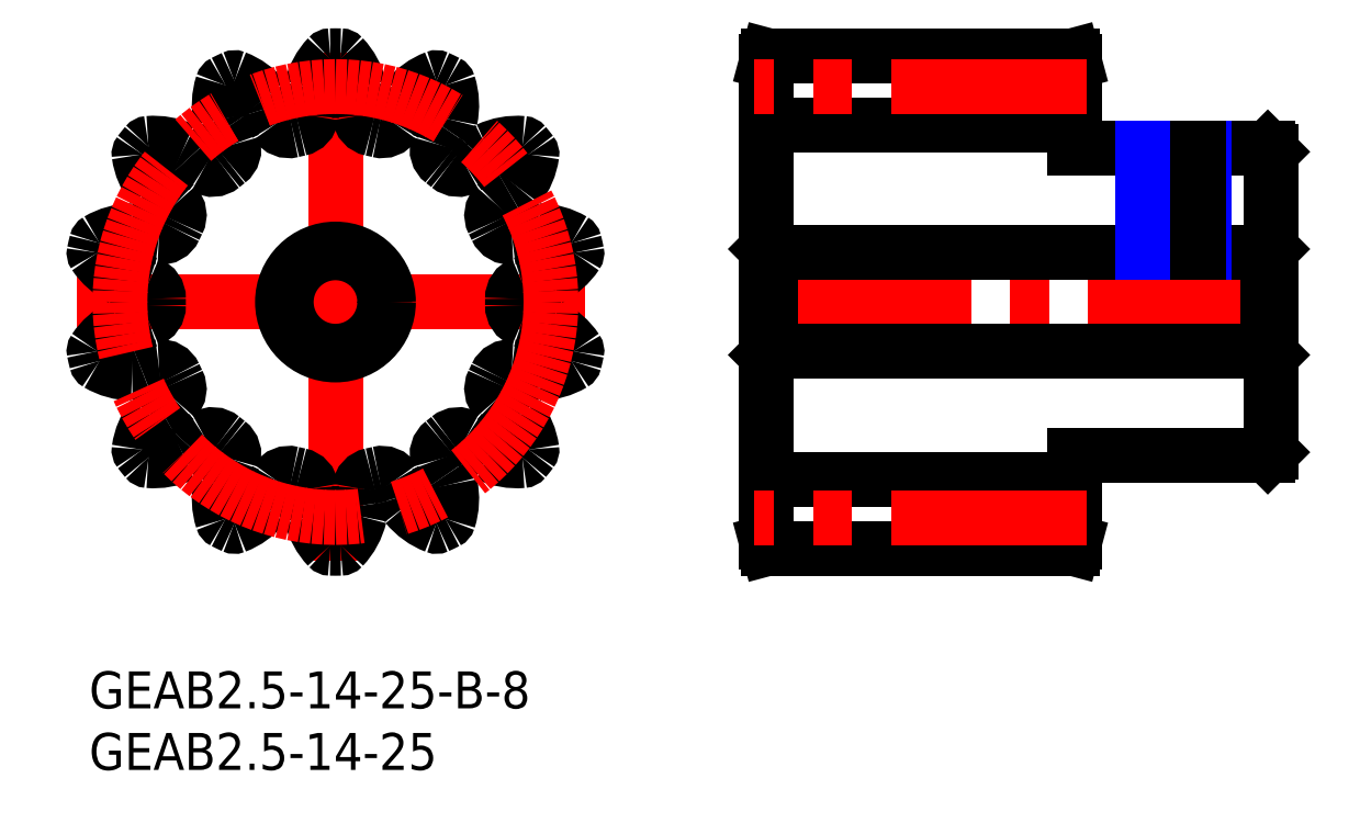
<metadata>
{"format":"dxf","ext":"dxf","renderer":"ezdxf+matplotlib","layout":"modelspace","background":"white","min_lineweight":24,"dpi":150}
</metadata>
<code>
0
SECTION
2
ENTITIES
0
INSERT
8
MSM_CONTINUOUS
2
*U2
10
0
20
0
30
0
0
INSERT
8
MSM_CONTINUOUS
2
*U3
10
0
20
0
30
0
0
LINE
8
MSM_CENTER
10
-1
20
30
30
0
11
41
21
30
31
0
0
LINE
8
MSM_CENTER
10
20
20
9
30
0
11
20
21
51
31
0
0
CIRCLE
8
MSM_CONTINUOUS
10
20
20
30
30
0
40
4
0
ARC
8
MSM_CONTINUOUS
10
34.9
20
36.97
30
0
40
5.6
50
296.4
51
326.2
0
ARC
8
MSM_CONTINUOUS
10
20
20
30
30
0
40
20
50
88.81
51
91.19
0
ARC
8
MSM_CONTINUOUS
10
19.59
20
49.75
30
0
40
0.25
50
91.19
51
136.7
0
ARC
8
MSM_CONTINUOUS
10
23.48
20
46.08
30
0
40
5.6
50
136.7
51
166.4
0
ARC
8
MSM_CONTINUOUS
10
20
20
46.92
30
0
40
2.016
50
166.4
51
190.4
0
ARC
8
MSM_CONTINUOUS
10
13.43
20
45.71
30
0
40
4.667
50
353
51
10.37
0
ARC
8
MSM_CONTINUOUS
10
16.82
20
45.3
30
0
40
1.25
50
281.7
51
353
0
ARC
8
MSM_CONTINUOUS
10
20
20
30
30
0
40
14.38
50
101.7
51
104
0
ARC
8
MSM_CONTINUOUS
10
16.23
20
45.16
30
0
40
1.25
50
212.7
51
284
0
ARC
8
MSM_CONTINUOUS
10
19.1
20
47.01
30
0
40
4.667
50
195.3
51
212.7
0
ARC
8
MSM_CONTINUOUS
10
12.66
20
45.24
30
0
40
2.016
50
15.32
51
39.29
0
ARC
8
MSM_CONTINUOUS
10
9.886
20
42.97
30
0
40
5.6
50
39.29
51
69.03
0
ARC
8
MSM_CONTINUOUS
10
11.8
20
47.97
30
0
40
0.25
50
69.03
51
114.5
0
ARC
8
MSM_CONTINUOUS
10
20
20
30
30
0
40
20
50
114.5
51
116.9
0
ARC
8
MSM_CONTINUOUS
10
11.06
20
47.61
30
0
40
0.25
50
116.9
51
162.4
0
ARC
8
MSM_CONTINUOUS
10
16.16
20
46
30
0
40
5.6
50
162.4
51
192.1
0
ARC
8
MSM_CONTINUOUS
10
12.66
20
45.24
30
0
40
2.016
50
192.1
51
216.1
0
ARC
8
MSM_CONTINUOUS
10
7.26
20
41.31
30
0
40
4.667
50
18.73
51
36.08
0
ARC
8
MSM_CONTINUOUS
10
10.5
20
42.4
30
0
40
1.25
50
307.5
51
18.73
0
ARC
8
MSM_CONTINUOUS
10
20
20
30
30
0
40
14.37
50
127.5
51
129.7
0
ARC
8
MSM_CONTINUOUS
10
10.02
20
42.03
30
0
40
1.25
50
238.4
51
309.7
0
ARC
8
MSM_CONTINUOUS
10
11.81
20
44.94
30
0
40
4.667
50
221.1
51
238.4
0
ARC
8
MSM_CONTINUOUS
10
6.774
20
40.55
30
0
40
2.016
50
41.03
51
65
0
ARC
8
MSM_CONTINUOUS
10
5.259
20
37.3
30
0
40
5.6
50
65
51
94.74
0
ARC
8
MSM_CONTINUOUS
10
4.817
20
42.63
30
0
40
0.25
50
94.74
51
140.2
0
ARC
8
MSM_CONTINUOUS
10
20
20
30
30
0
40
20
50
140.2
51
142.6
0
ARC
8
MSM_CONTINUOUS
10
4.307
20
41.99
30
0
40
0.25
50
142.6
51
188.1
0
ARC
8
MSM_CONTINUOUS
10
9.604
20
42.75
30
0
40
5.6
50
188.1
51
217.9
0
ARC
8
MSM_CONTINUOUS
10
6.774
20
40.55
30
0
40
2.016
50
217.9
51
241.8
0
ARC
8
MSM_CONTINUOUS
10
3.617
20
34.66
30
0
40
4.667
50
44.44
51
61.8
0
ARC
8
MSM_CONTINUOUS
10
6.056
20
37.05
30
0
40
1.25
50
333.2
51
44.44
0
ARC
8
MSM_CONTINUOUS
10
20
20
30
30
0
40
14.38
50
153.2
51
155.4
0
ARC
8
MSM_CONTINUOUS
10
5.794
20
36.51
30
0
40
1.25
50
264.1
51
335.4
0
ARC
8
MSM_CONTINUOUS
10
6.143
20
39.9
30
0
40
4.667
50
246.8
51
264.1
0
ARC
8
MSM_CONTINUOUS
10
3.507
20
33.76
30
0
40
2.016
50
66.74
51
90.71
0
ARC
8
MSM_CONTINUOUS
10
3.552
20
30.18
30
0
40
5.6
50
90.71
51
120.5
0
ARC
8
MSM_CONTINUOUS
10
0.8402
20
34.79
30
0
40
0.25
50
120.5
51
166
0
ARC
8
MSM_CONTINUOUS
10
20
20
30
30
0
40
20
50
166
51
168.3
0
ARC
8
MSM_CONTINUOUS
10
0.6584
20
34
30
0
40
0.25
50
168.3
51
213.8
0
ARC
8
MSM_CONTINUOUS
10
5.102
20
36.97
30
0
40
5.6
50
213.8
51
243.6
0
ARC
8
MSM_CONTINUOUS
10
3.507
20
33.76
30
0
40
2.016
50
243.6
51
267.5
0
ARC
8
MSM_CONTINUOUS
10
3.218
20
27.09
30
0
40
4.667
50
70.16
51
87.51
0
ARC
8
MSM_CONTINUOUS
10
4.378
20
30.3
30
0
40
1.25
50
358.9
51
70.16
0
ARC
8
MSM_CONTINUOUS
10
20
20
30
30
0
40
14.38
50
178.9
51
181.1
0
ARC
8
MSM_CONTINUOUS
10
4.378
20
29.7
30
0
40
1.25
50
289.8
51
1.108
0
ARC
8
MSM_CONTINUOUS
10
3.218
20
32.91
30
0
40
4.667
50
272.5
51
289.8
0
ARC
8
MSM_CONTINUOUS
10
3.507
20
26.24
30
0
40
2.016
50
92.46
51
116.4
0
ARC
8
MSM_CONTINUOUS
10
5.102
20
23.03
30
0
40
5.6
50
116.4
51
146.2
0
ARC
8
MSM_CONTINUOUS
10
0.6584
20
26
30
0
40
0.25
50
146.2
51
191.7
0
ARC
8
MSM_CONTINUOUS
10
20
20
30
30
0
40
20
50
191.7
51
194
0
ARC
8
MSM_CONTINUOUS
10
0.8402
20
25.21
30
0
40
0.25
50
194
51
239.5
0
ARC
8
MSM_CONTINUOUS
10
3.552
20
29.82
30
0
40
5.6
50
239.5
51
269.3
0
ARC
8
MSM_CONTINUOUS
10
3.507
20
26.24
30
0
40
2.016
50
269.3
51
293.3
0
ARC
8
MSM_CONTINUOUS
10
6.143
20
20.1
30
0
40
4.667
50
95.87
51
113.2
0
ARC
8
MSM_CONTINUOUS
10
5.794
20
23.49
30
0
40
1.25
50
24.61
51
95.87
0
ARC
8
MSM_CONTINUOUS
10
20
20
30
30
0
40
14.37
50
204.6
51
206.8
0
ARC
8
MSM_CONTINUOUS
10
6.056
20
22.95
30
0
40
1.25
50
315.6
51
26.82
0
ARC
8
MSM_CONTINUOUS
10
3.617
20
25.34
30
0
40
4.667
50
298.2
51
315.6
0
ARC
8
MSM_CONTINUOUS
10
6.774
20
19.45
30
0
40
2.016
50
118.2
51
142.1
0
ARC
8
MSM_CONTINUOUS
10
9.604
20
17.25
30
0
40
5.6
50
142.1
51
171.9
0
ARC
8
MSM_CONTINUOUS
10
4.307
20
18.01
30
0
40
0.25
50
171.9
51
217.4
0
ARC
8
MSM_CONTINUOUS
10
20
20
30
30
0
40
20
50
217.4
51
219.8
0
ARC
8
MSM_CONTINUOUS
10
4.817
20
17.37
30
0
40
0.25
50
219.8
51
265.3
0
ARC
8
MSM_CONTINUOUS
10
5.259
20
22.7
30
0
40
5.6
50
265.3
51
295
0
ARC
8
MSM_CONTINUOUS
10
6.774
20
19.45
30
0
40
2.016
50
295
51
319
0
ARC
8
MSM_CONTINUOUS
10
11.81
20
15.06
30
0
40
4.667
50
121.6
51
138.9
0
ARC
8
MSM_CONTINUOUS
10
10.02
20
17.97
30
0
40
1.25
50
50.32
51
121.6
0
ARC
8
MSM_CONTINUOUS
10
20
20
30
30
0
40
14.37
50
230.3
51
232.5
0
ARC
8
MSM_CONTINUOUS
10
10.5
20
17.6
30
0
40
1.25
50
341.3
51
52.54
0
ARC
8
MSM_CONTINUOUS
10
7.26
20
18.69
30
0
40
4.667
50
323.9
51
341.3
0
ARC
8
MSM_CONTINUOUS
10
12.66
20
14.76
30
0
40
2.016
50
143.9
51
167.9
0
ARC
8
MSM_CONTINUOUS
10
16.16
20
14
30
0
40
5.6
50
167.9
51
197.6
0
ARC
8
MSM_CONTINUOUS
10
11.06
20
12.39
30
0
40
0.25
50
197.6
51
243.1
0
ARC
8
MSM_CONTINUOUS
10
20
20
30
30
0
40
20
50
243.1
51
245.5
0
ARC
8
MSM_CONTINUOUS
10
11.8
20
12.03
30
0
40
0.25
50
245.5
51
291
0
ARC
8
MSM_CONTINUOUS
10
9.886
20
17.03
30
0
40
5.6
50
291
51
320.7
0
ARC
8
MSM_CONTINUOUS
10
12.66
20
14.76
30
0
40
2.016
50
320.7
51
344.7
0
ARC
8
MSM_CONTINUOUS
10
19.1
20
12.99
30
0
40
4.667
50
147.3
51
164.7
0
ARC
8
MSM_CONTINUOUS
10
16.23
20
14.84
30
0
40
1.25
50
76.03
51
147.3
0
ARC
8
MSM_CONTINUOUS
10
20
20
30
30
0
40
14.37
50
256
51
258.3
0
ARC
8
MSM_CONTINUOUS
10
16.82
20
14.7
30
0
40
1.25
50
6.985
51
78.25
0
ARC
8
MSM_CONTINUOUS
10
13.43
20
14.29
30
0
40
4.667
50
349.6
51
6.985
0
ARC
8
MSM_CONTINUOUS
10
20
20
13.08
30
0
40
2.016
50
169.6
51
193.6
0
ARC
8
MSM_CONTINUOUS
10
23.48
20
13.92
30
0
40
5.6
50
193.6
51
223.3
0
ARC
8
MSM_CONTINUOUS
10
19.59
20
10.25
30
0
40
0.25
50
223.3
51
268.8
0
ARC
8
MSM_CONTINUOUS
10
20
20
30
30
0
40
20
50
268.8
51
271.2
0
ARC
8
MSM_CONTINUOUS
10
20.41
20
10.25
30
0
40
0.25
50
271.2
51
316.7
0
ARC
8
MSM_CONTINUOUS
10
16.52
20
13.92
30
0
40
5.6
50
316.7
51
346.4
0
ARC
8
MSM_CONTINUOUS
10
20
20
13.08
30
0
40
2.016
50
346.4
51
10.4
0
ARC
8
MSM_CONTINUOUS
10
26.57
20
14.29
30
0
40
4.667
50
173
51
190.4
0
ARC
8
MSM_CONTINUOUS
10
23.18
20
14.7
30
0
40
1.25
50
101.7
51
173
0
ARC
8
MSM_CONTINUOUS
10
20
20
30
30
0
40
14.38
50
281.7
51
284
0
ARC
8
MSM_CONTINUOUS
10
23.77
20
14.84
30
0
40
1.25
50
32.7
51
104
0
ARC
8
MSM_CONTINUOUS
10
20.9
20
12.99
30
0
40
4.667
50
15.34
51
32.7
0
ARC
8
MSM_CONTINUOUS
10
27.34
20
14.76
30
0
40
2.016
50
195.3
51
219.3
0
ARC
8
MSM_CONTINUOUS
10
30.11
20
17.03
30
0
40
5.6
50
219.3
51
249
0
ARC
8
MSM_CONTINUOUS
10
28.2
20
12.03
30
0
40
0.25
50
249
51
294.5
0
ARC
8
MSM_CONTINUOUS
10
20
20
30
30
0
40
20
50
294.5
51
296.9
0
ARC
8
MSM_CONTINUOUS
10
28.94
20
12.39
30
0
40
0.25
50
296.9
51
342.4
0
ARC
8
MSM_CONTINUOUS
10
23.84
20
14
30
0
40
5.6
50
342.4
51
12.14
0
ARC
8
MSM_CONTINUOUS
10
27.34
20
14.76
30
0
40
2.016
50
12.14
51
36.11
0
ARC
8
MSM_CONTINUOUS
10
32.74
20
18.69
30
0
40
4.667
50
198.7
51
216.1
0
ARC
8
MSM_CONTINUOUS
10
29.5
20
17.6
30
0
40
1.25
50
127.5
51
198.7
0
ARC
8
MSM_CONTINUOUS
10
20
20
30
30
0
40
14.37
50
307.5
51
309.7
0
ARC
8
MSM_CONTINUOUS
10
29.98
20
17.97
30
0
40
1.25
50
58.41
51
129.7
0
ARC
8
MSM_CONTINUOUS
10
28.19
20
15.06
30
0
40
4.667
50
41.06
51
58.41
0
ARC
8
MSM_CONTINUOUS
10
33.23
20
19.45
30
0
40
2.016
50
221
51
245
0
ARC
8
MSM_CONTINUOUS
10
34.74
20
22.7
30
0
40
5.6
50
245
51
274.7
0
ARC
8
MSM_CONTINUOUS
10
35.18
20
17.37
30
0
40
0.25
50
274.7
51
320.2
0
ARC
8
MSM_CONTINUOUS
10
20
20
30
30
0
40
20
50
320.2
51
322.6
0
ARC
8
MSM_CONTINUOUS
10
35.69
20
18.01
30
0
40
0.25
50
322.6
51
8.117
0
ARC
8
MSM_CONTINUOUS
10
30.4
20
17.25
30
0
40
5.6
50
8.117
51
37.86
0
ARC
8
MSM_CONTINUOUS
10
33.23
20
19.45
30
0
40
2.016
50
37.86
51
61.83
0
ARC
8
MSM_CONTINUOUS
10
36.38
20
25.34
30
0
40
4.667
50
224.4
51
241.8
0
ARC
8
MSM_CONTINUOUS
10
33.94
20
22.95
30
0
40
1.25
50
153.2
51
224.4
0
ARC
8
MSM_CONTINUOUS
10
20
20
30
30
0
40
14.37
50
333.2
51
335.4
0
ARC
8
MSM_CONTINUOUS
10
34.21
20
23.49
30
0
40
1.25
50
84.13
51
155.4
0
ARC
8
MSM_CONTINUOUS
10
33.86
20
20.1
30
0
40
4.667
50
66.77
51
84.13
0
ARC
8
MSM_CONTINUOUS
10
36.49
20
26.24
30
0
40
2.016
50
246.7
51
270.7
0
ARC
8
MSM_CONTINUOUS
10
36.45
20
29.82
30
0
40
5.6
50
270.7
51
300.5
0
ARC
8
MSM_CONTINUOUS
10
39.16
20
25.21
30
0
40
0.25
50
300.5
51
346
0
ARC
8
MSM_CONTINUOUS
10
20
20
30
30
0
40
20
50
346
51
348.3
0
ARC
8
MSM_CONTINUOUS
10
39.34
20
26
30
0
40
0.25
50
348.3
51
33.83
0
ARC
8
MSM_CONTINUOUS
10
34.9
20
23.03
30
0
40
5.6
50
33.83
51
63.57
0
ARC
8
MSM_CONTINUOUS
10
36.49
20
26.24
30
0
40
2.016
50
63.57
51
87.54
0
ARC
8
MSM_CONTINUOUS
10
36.78
20
32.91
30
0
40
4.667
50
250.2
51
267.5
0
ARC
8
MSM_CONTINUOUS
10
35.62
20
29.7
30
0
40
1.25
50
178.9
51
250.2
0
ARC
8
MSM_CONTINUOUS
10
20
20
30
30
0
40
14.38
50
358.9
51
1.108
0
ARC
8
MSM_CONTINUOUS
10
35.62
20
30.3
30
0
40
1.25
50
109.8
51
181.1
0
ARC
8
MSM_CONTINUOUS
10
36.78
20
27.09
30
0
40
4.667
50
92.49
51
109.8
0
ARC
8
MSM_CONTINUOUS
10
36.49
20
33.76
30
0
40
2.016
50
272.5
51
296.4
0
ARC
8
MSM_CONTINUOUS
10
39.34
20
34
30
0
40
0.25
50
326.2
51
11.67
0
ARC
8
MSM_CONTINUOUS
10
20
20
30
30
0
40
20
50
11.67
51
14.04
0
ARC
8
MSM_CONTINUOUS
10
39.16
20
34.79
30
0
40
0.25
50
14.04
51
59.55
0
ARC
8
MSM_CONTINUOUS
10
36.45
20
30.18
30
0
40
5.6
50
59.55
51
89.29
0
ARC
8
MSM_CONTINUOUS
10
36.49
20
33.76
30
0
40
2.016
50
89.29
51
113.3
0
ARC
8
MSM_CONTINUOUS
10
33.86
20
39.9
30
0
40
4.667
50
275.9
51
293.2
0
ARC
8
MSM_CONTINUOUS
10
34.21
20
36.51
30
0
40
1.25
50
204.6
51
275.9
0
ARC
8
MSM_CONTINUOUS
10
20
20
30
30
0
40
14.37
50
24.61
51
26.82
0
ARC
8
MSM_CONTINUOUS
10
33.94
20
37.05
30
0
40
1.25
50
135.6
51
206.8
0
ARC
8
MSM_CONTINUOUS
10
36.38
20
34.66
30
0
40
4.667
50
118.2
51
135.6
0
ARC
8
MSM_CONTINUOUS
10
33.23
20
40.55
30
0
40
2.016
50
298.2
51
322.1
0
ARC
8
MSM_CONTINUOUS
10
30.4
20
42.75
30
0
40
5.6
50
322.1
51
351.9
0
ARC
8
MSM_CONTINUOUS
10
35.69
20
41.99
30
0
40
0.25
50
351.9
51
37.39
0
ARC
8
MSM_CONTINUOUS
10
20
20
30
30
0
40
20
50
37.39
51
39.76
0
ARC
8
MSM_CONTINUOUS
10
35.18
20
42.63
30
0
40
0.25
50
39.76
51
85.26
0
ARC
8
MSM_CONTINUOUS
10
34.74
20
37.3
30
0
40
5.6
50
85.26
51
115
0
ARC
8
MSM_CONTINUOUS
10
33.23
20
40.55
30
0
40
2.016
50
115
51
139
0
ARC
8
MSM_CONTINUOUS
10
28.19
20
44.94
30
0
40
4.667
50
301.6
51
318.9
0
ARC
8
MSM_CONTINUOUS
10
29.98
20
42.03
30
0
40
1.25
50
230.3
51
301.6
0
ARC
8
MSM_CONTINUOUS
10
20
20
30
30
0
40
14.37
50
50.32
51
52.54
0
ARC
8
MSM_CONTINUOUS
10
29.5
20
42.4
30
0
40
1.25
50
161.3
51
232.5
0
ARC
8
MSM_CONTINUOUS
10
32.74
20
41.31
30
0
40
4.667
50
143.9
51
161.3
0
ARC
8
MSM_CONTINUOUS
10
27.34
20
45.24
30
0
40
2.016
50
323.9
51
347.9
0
ARC
8
MSM_CONTINUOUS
10
23.84
20
46
30
0
40
5.6
50
347.9
51
17.6
0
ARC
8
MSM_CONTINUOUS
10
28.94
20
47.61
30
0
40
0.25
50
17.6
51
63.1
0
ARC
8
MSM_CONTINUOUS
10
20
20
30
30
0
40
20
50
63.1
51
65.47
0
ARC
8
MSM_CONTINUOUS
10
28.2
20
47.97
30
0
40
0.25
50
65.47
51
111
0
ARC
8
MSM_CONTINUOUS
10
30.11
20
42.97
30
0
40
5.6
50
111
51
140.7
0
ARC
8
MSM_CONTINUOUS
10
27.34
20
45.24
30
0
40
2.016
50
140.7
51
164.7
0
ARC
8
MSM_CONTINUOUS
10
20.9
20
47.01
30
0
40
4.667
50
327.3
51
344.7
0
ARC
8
MSM_CONTINUOUS
10
23.77
20
45.16
30
0
40
1.25
50
256
51
327.3
0
ARC
8
MSM_CONTINUOUS
10
20
20
30
30
0
40
14.37
50
76.03
51
78.25
0
ARC
8
MSM_CONTINUOUS
10
23.18
20
45.3
30
0
40
1.25
50
187
51
258.3
0
ARC
8
MSM_CONTINUOUS
10
26.57
20
45.71
30
0
40
4.667
50
169.6
51
187
0
ARC
8
MSM_CONTINUOUS
10
20
20
46.92
30
0
40
2.016
50
349.6
51
13.57
0
ARC
8
MSM_CONTINUOUS
10
16.52
20
46.08
30
0
40
5.6
50
13.57
51
43.31
0
ARC
8
MSM_CONTINUOUS
10
20.41
20
49.75
30
0
40
0.25
50
43.31
51
88.81
0
CIRCLE
8
MSM_CONTINUOUS
10
20
20
30
30
0
40
4.3
0
LINE
8
MSM_CENTER
10
97
20
30
30
0
11
54
21
30
31
0
0
LINE
8
MSM_CONTINUOUS
10
55.3
20
34
30
0
11
55.3
21
26
31
0
0
LINE
8
MSM_CONTINUOUS
10
95.7
20
34
30
0
11
95.7
21
26
31
0
0
LINE
8
MSM_CONTINUOUS
10
95.7
20
42.5
30
0
11
80
21
42.5
31
0
0
LINE
8
MSM_CONTINUOUS
10
80
20
42.5
30
0
11
80
21
49.5
31
0
0
LINE
8
MSM_CONTINUOUS
10
80
20
49.5
30
0
11
79.87
21
50
31
0
0
LINE
8
MSM_CONTINUOUS
10
79.87
20
50
30
0
11
55.13
21
50
31
0
0
LINE
8
MSM_CONTINUOUS
10
55.13
20
50
30
0
11
55
21
49.5
31
0
0
LINE
8
MSM_CONTINUOUS
10
55
20
34.3
30
0
11
55.3
21
34
31
0
0
LINE
8
MSM_CONTINUOUS
10
95.7
20
34
30
0
11
55.3
21
34
31
0
0
LINE
8
MSM_CONTINUOUS
10
95.7
20
34
30
0
11
96
21
34.3
31
0
0
LINE
8
MSM_CONTINUOUS
10
96
20
42.2
30
0
11
95.7
21
42.5
31
0
0
LINE
8
MSM_CONTINUOUS
10
96
20
17.8
30
0
11
96
21
42.2
31
0
0
LINE
8
MSM_CONTINUOUS
10
79.87
20
10
30
0
11
80
21
10.5
31
0
0
LINE
8
MSM_CONTINUOUS
10
80
20
10.5
30
0
11
80
21
17.5
31
0
0
LINE
8
MSM_CONTINUOUS
10
80
20
17.5
30
0
11
95.7
21
17.5
31
0
0
LINE
8
MSM_CONTINUOUS
10
95.7
20
17.5
30
0
11
96
21
17.8
31
0
0
LINE
8
MSM_CONTINUOUS
10
96
20
25.7
30
0
11
95.7
21
26
31
0
0
LINE
8
MSM_CONTINUOUS
10
55.3
20
26
30
0
11
95.7
21
26
31
0
0
LINE
8
MSM_CONTINUOUS
10
55.3
20
26
30
0
11
55
21
25.7
31
0
0
LINE
8
MSM_CONTINUOUS
10
55
20
49.5
30
0
11
55
21
10.5
31
0
0
LINE
8
MSM_CONTINUOUS
10
55
20
10.5
30
0
11
55.13
21
10
31
0
0
LINE
8
MSM_CONTINUOUS
10
55.13
20
10
30
0
11
79.87
21
10
31
0
0
CIRCLE
8
MSM_CENTER
10
20
20
30
30
0
40
17.5
0
LINE
8
MSM_CONTINUOUS
10
80
20
44.38
30
0
11
55
21
44.38
31
0
0
LINE
8
MSM_CENTER
10
81
20
47.5
30
0
11
54
21
47.5
31
0
0
LINE
8
MSM_CONTINUOUS
10
80
20
15.63
30
0
11
55
21
15.63
31
0
0
LINE
8
MSM_CENTER
10
81
20
12.5
30
0
11
54
21
12.5
31
0
0
LINE
8
MSM_CENTER
10
88
20
43.5
30
0
11
88
21
33
31
0
0
LINE
8
MSM_NARROW
10
90.5
20
42.5
30
0
11
90.5
21
34
31
0
0
LINE
8
MSM_CONTINUOUS
10
90.07
20
42.5
30
0
11
90.07
21
34
31
0
0
LINE
8
MSM_CONTINUOUS
10
85.93
20
42.5
30
0
11
85.93
21
34
31
0
0
LINE
8
MSM_NARROW
10
85.5
20
42.5
30
0
11
85.5
21
34
31
0
0
ENDSEC
0
EOF

</code>
